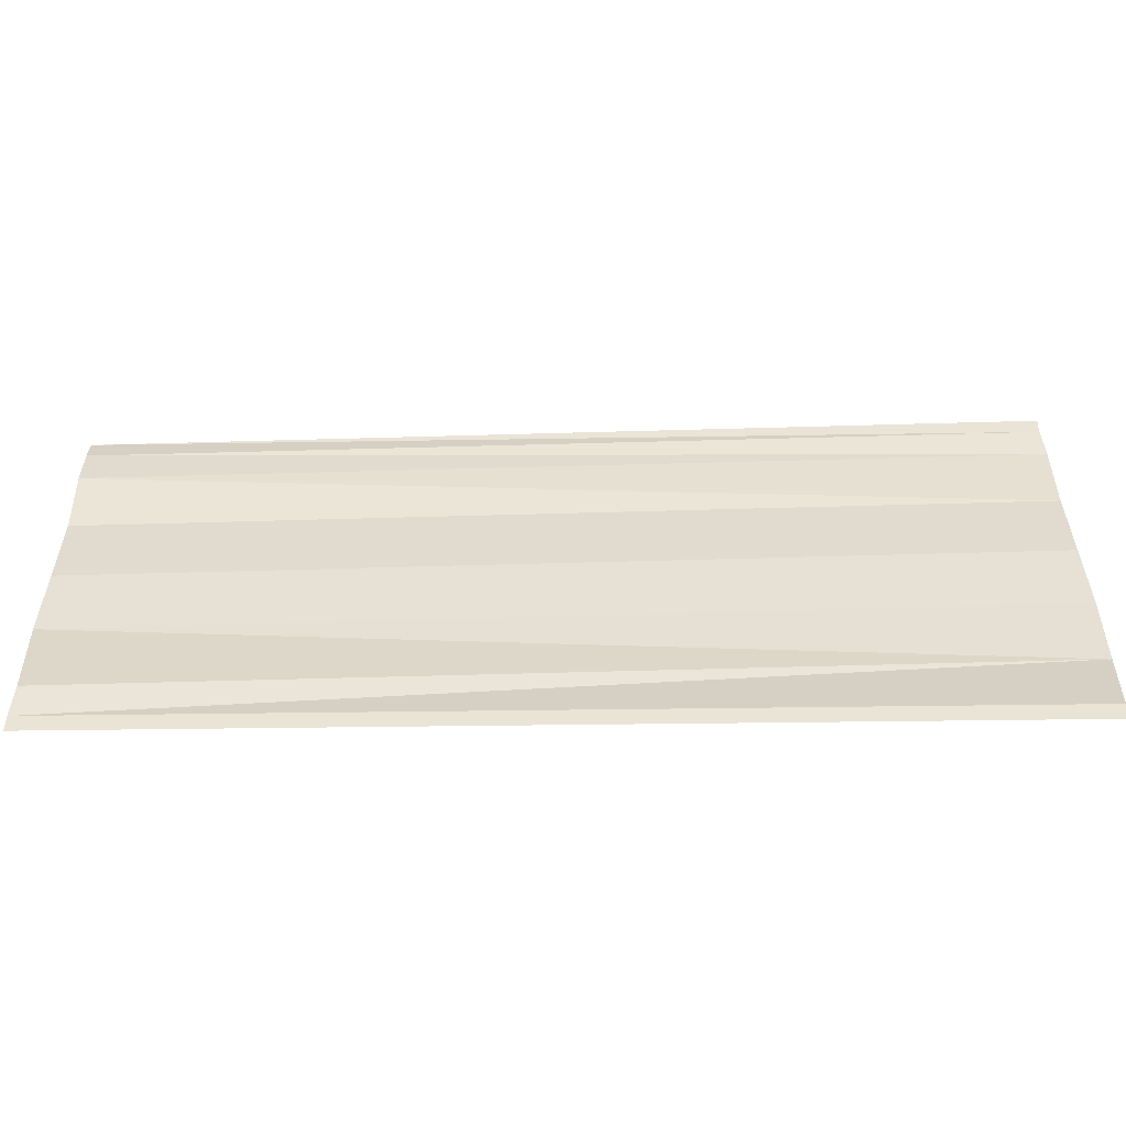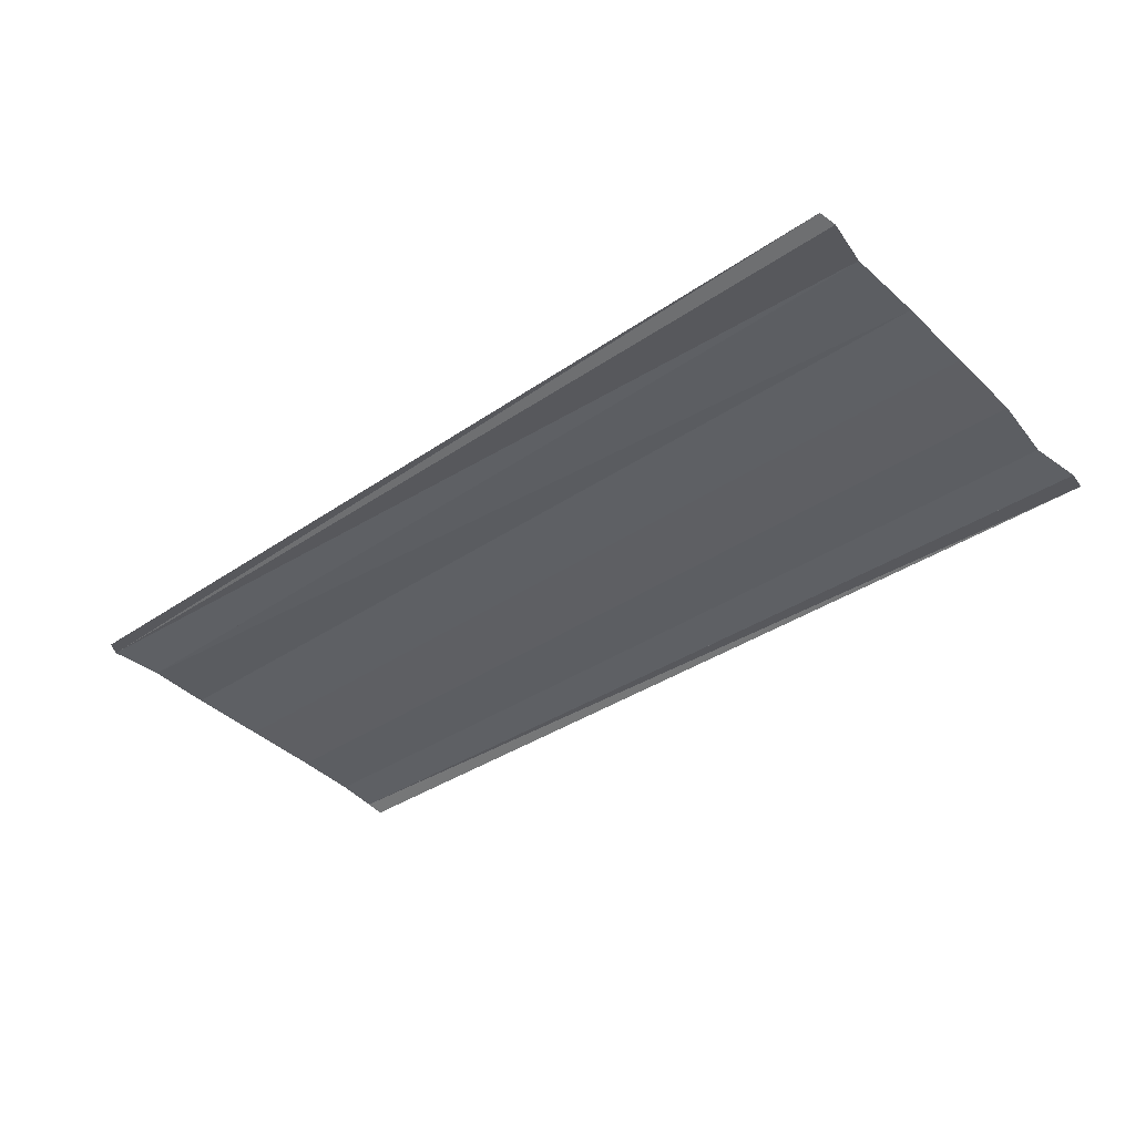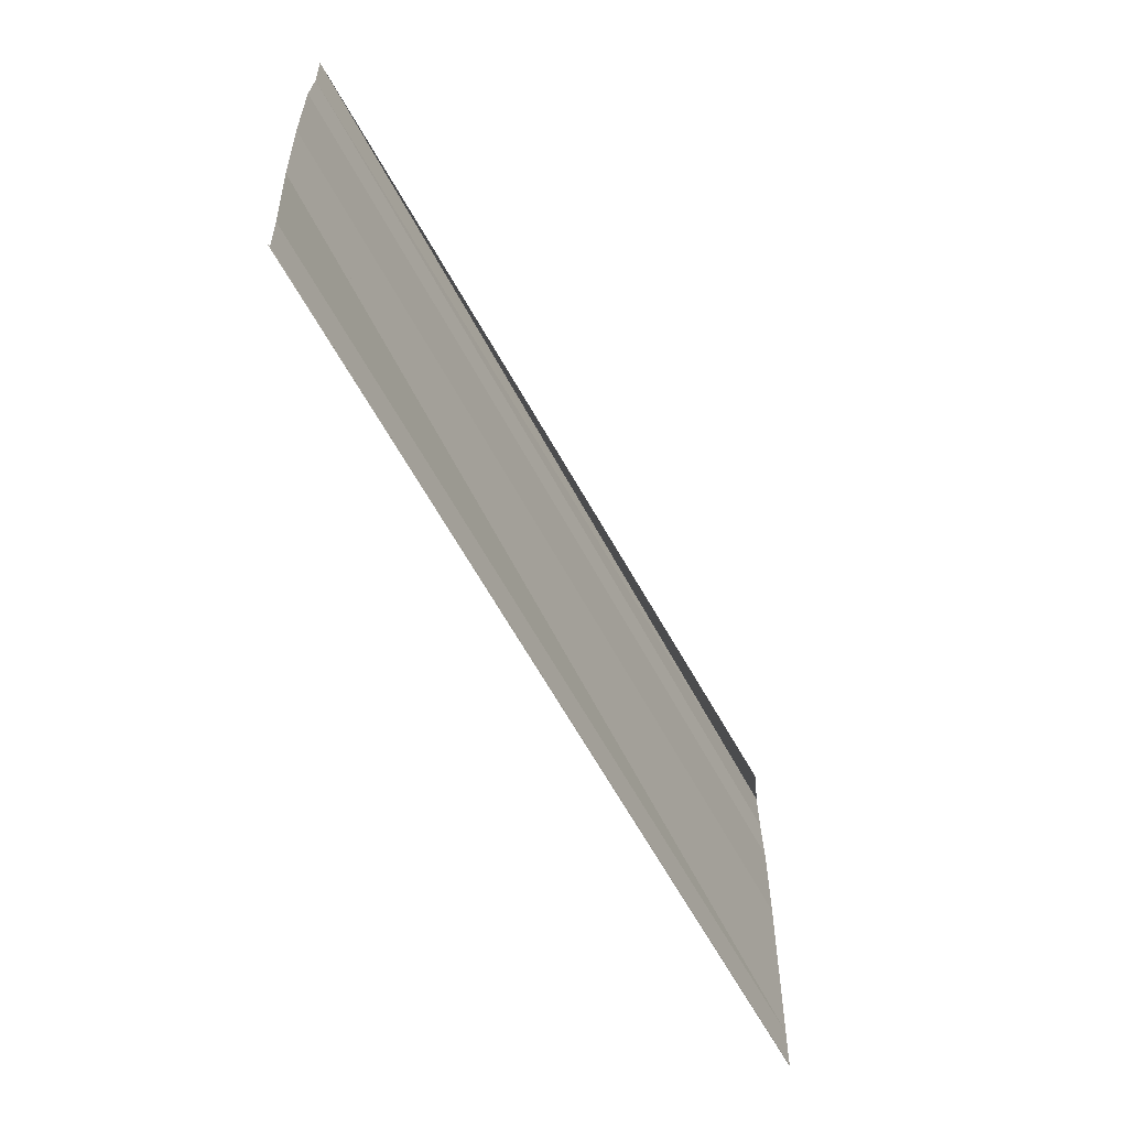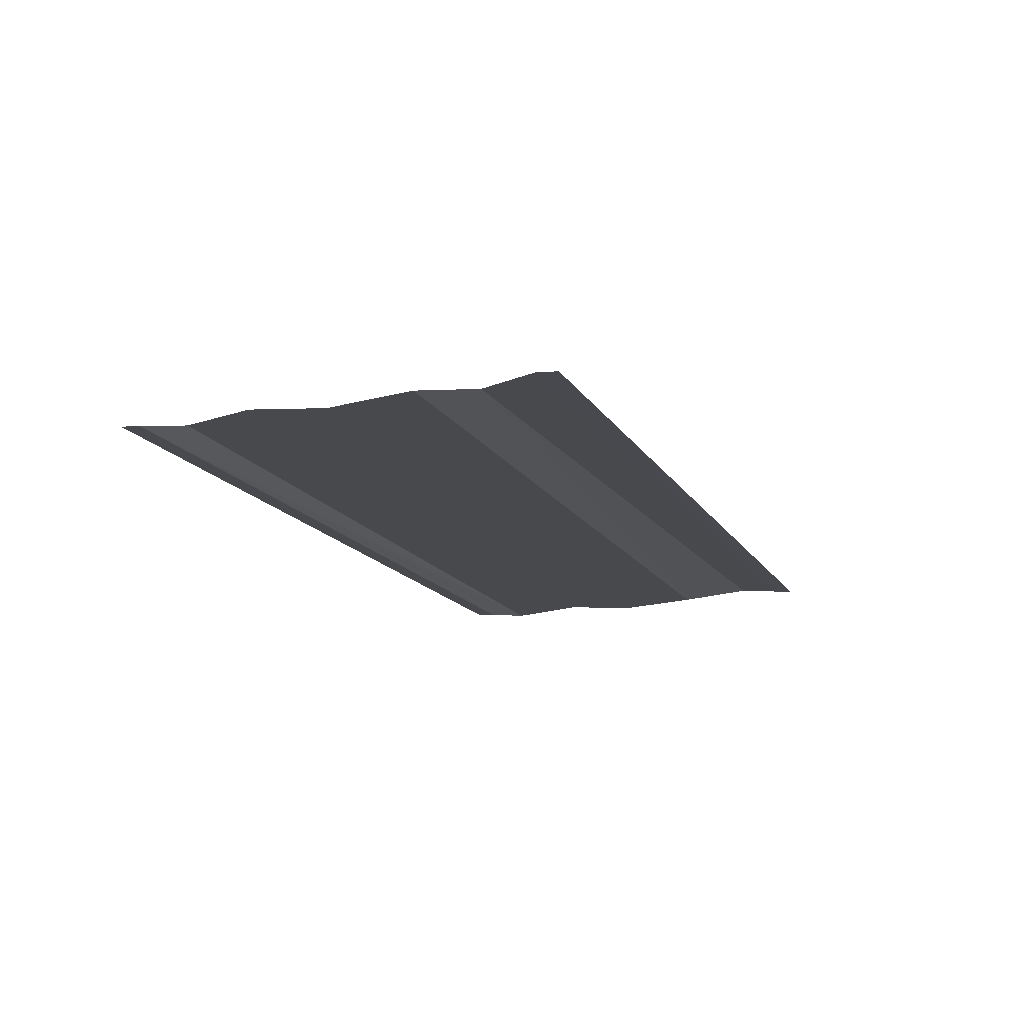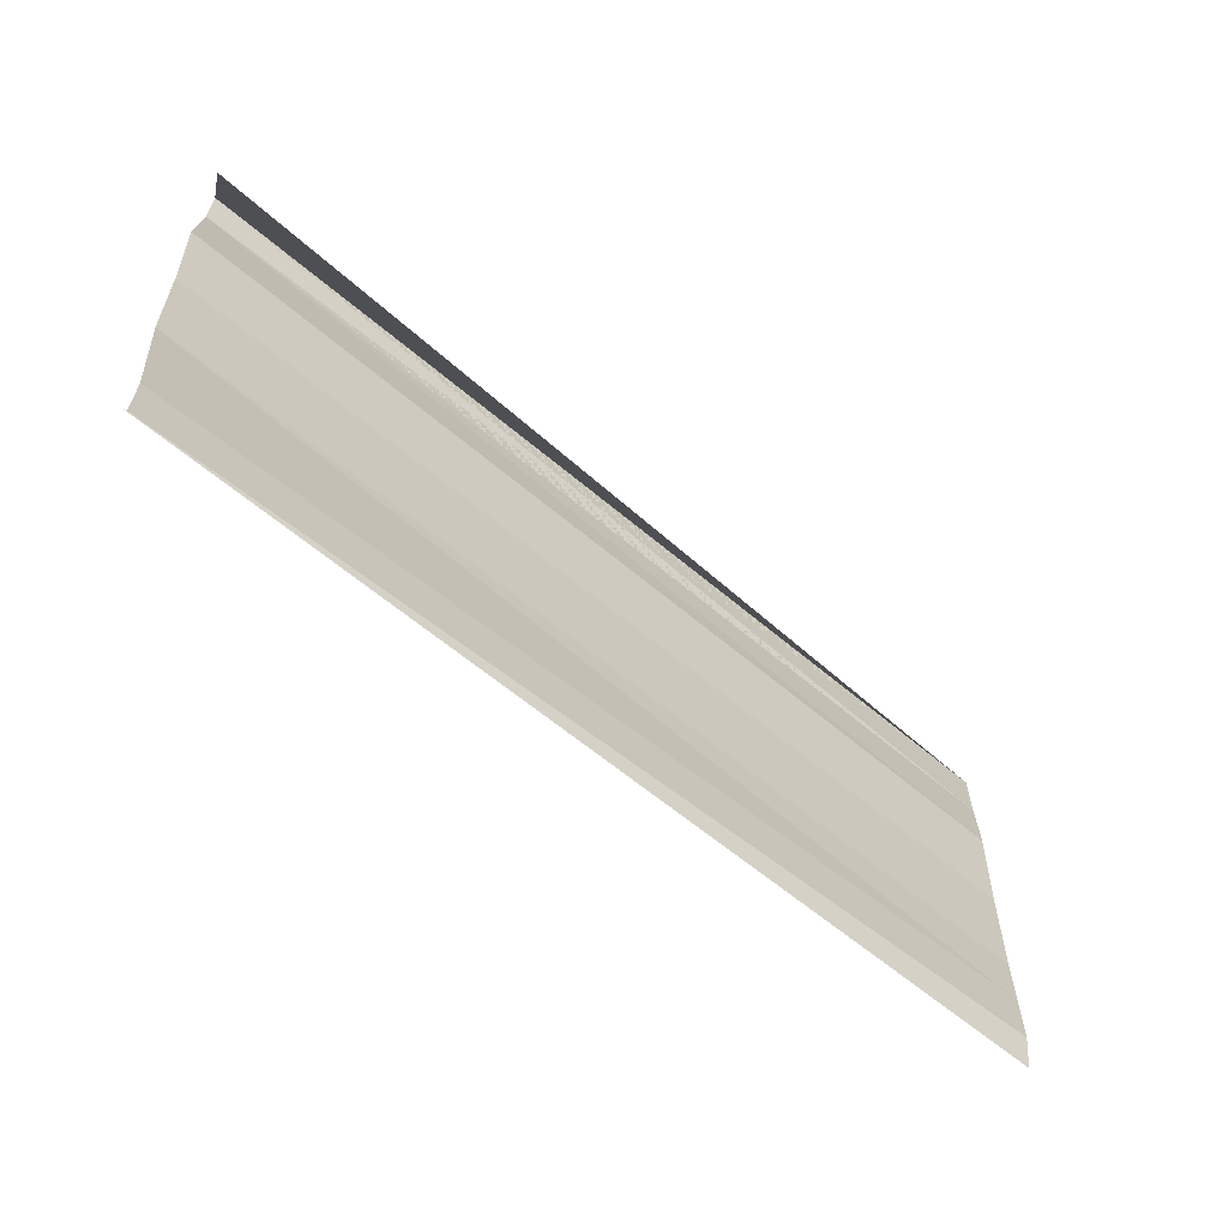
<metadata>
{"format":"obj","ext":"obj","renderer":"f3d","projection":"perspective","resolution":1024,"background":"white","views":[{"elev":-52.6,"azim":-178.6,"up":"+Z"},{"elev":-39.8,"azim":-140.2,"up":"+Y"},{"elev":-58.3,"azim":117.5,"up":"+Z"},{"elev":-14.9,"azim":110.6,"up":"+Y"},{"elev":-60.1,"azim":-42.4,"up":"+Z"}]}
</metadata>
<code>
o 902
v 2244 1878 13.48
v 2244 1878 13.48
v 2244 1878 13.48
v 2244 1878 13.48
v 2244 1878 13.48
v 2244 1878 13.48
v 2244 1878 13.48
v 2244 1878 13.48
v 2244 1878 13.48
v 2244 1878 13.48
v 2244 1878 13.48
v 2244 1878 13.48
v 2244 1878 13.48
v 2244 1878 13.48
v 2244 1878 13.48
v 2244 1878 13.48
v 2244 1878 13.48
v 2244 1878 13.48
v 2244 1878 13.48
v 2244 1878 13.48
v 2244 1878 13.48
v 2244 1878 13.48
v 2244 1878 13.48
v 2244 1878 13.48
v 2244 1878 13.48
v 2244 1878 13.48
v 2244 1878 13.48
v 2244 1878 13.48
v 2244 1878 13.48
v 2244 1878 13.48
v 2244 1878 13.48
v 2244 1878 13.48
v 2244 1878 13.48
v 2244 1878 13.48
v 2244 1878 13.48
v 2244 1878 13.48
v 2244 1878 13.48
v 2244 1878 13.48
v 2244 1878 13.48
v 2244 1878 13.48
v 2244 1878 13.48
v 2244 1878 13.48
v 2244 1878 13.48
v 2244 1878 13.48
v 2244 1878 13.48
f 1 2 3
f 1 4 3
f 5 2 6
f 5 7 6
f 8 7 9
f 9 10 11
f 6 10 11
f 6 12 13
f 3 12 13
f 3 14 15
f 16 14 15
f 17 4 16
f 17 18 16
f 19 18 20
f 16 21 22
f 20 21 22
f 23 24 25
f 23 26 25
f 27 24 28
f 27 29 28
f 28 30 31
f 28 32 33
f 25 32 33
f 25 34 35
f 36 34 35
f 37 26 36
f 37 38 36
f 36 39 40
f 41 39 40
f 42 38 41
f 42 43 41
f 41 44 45

</code>
